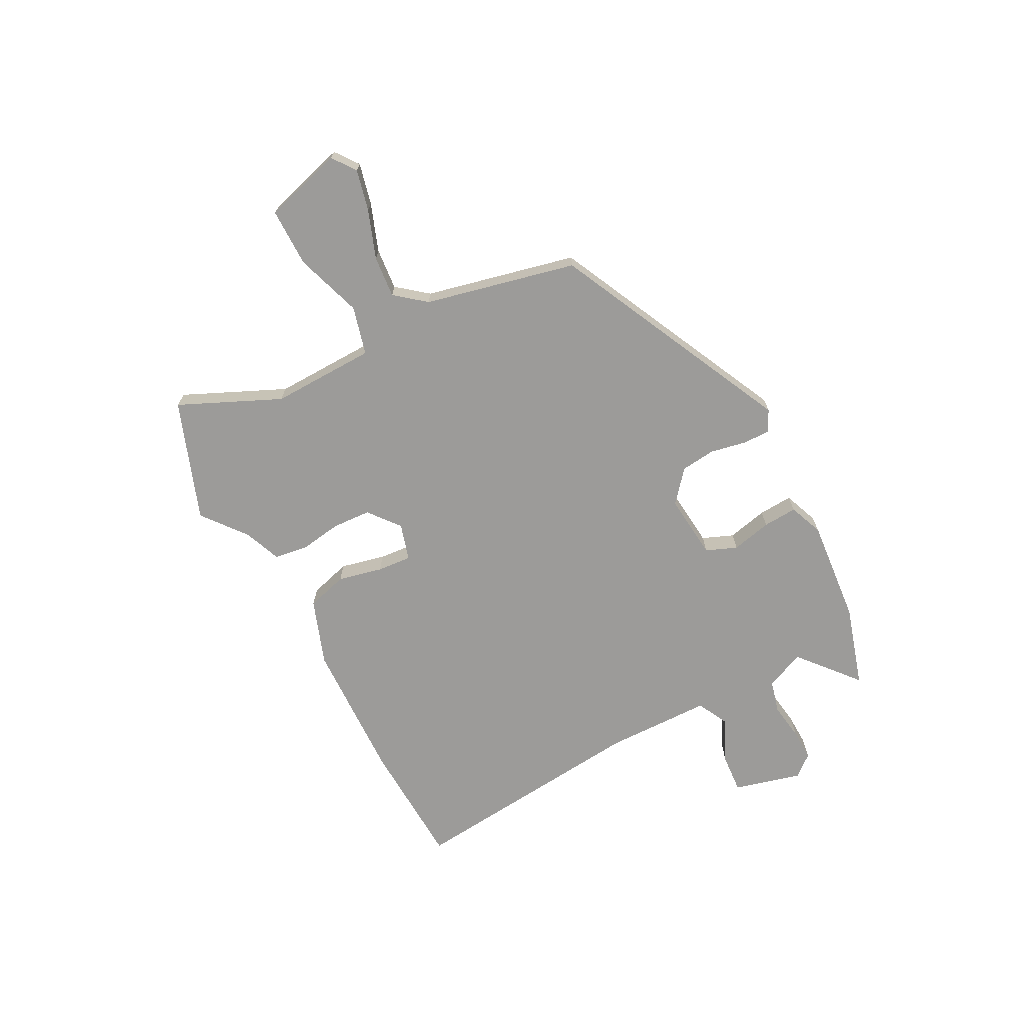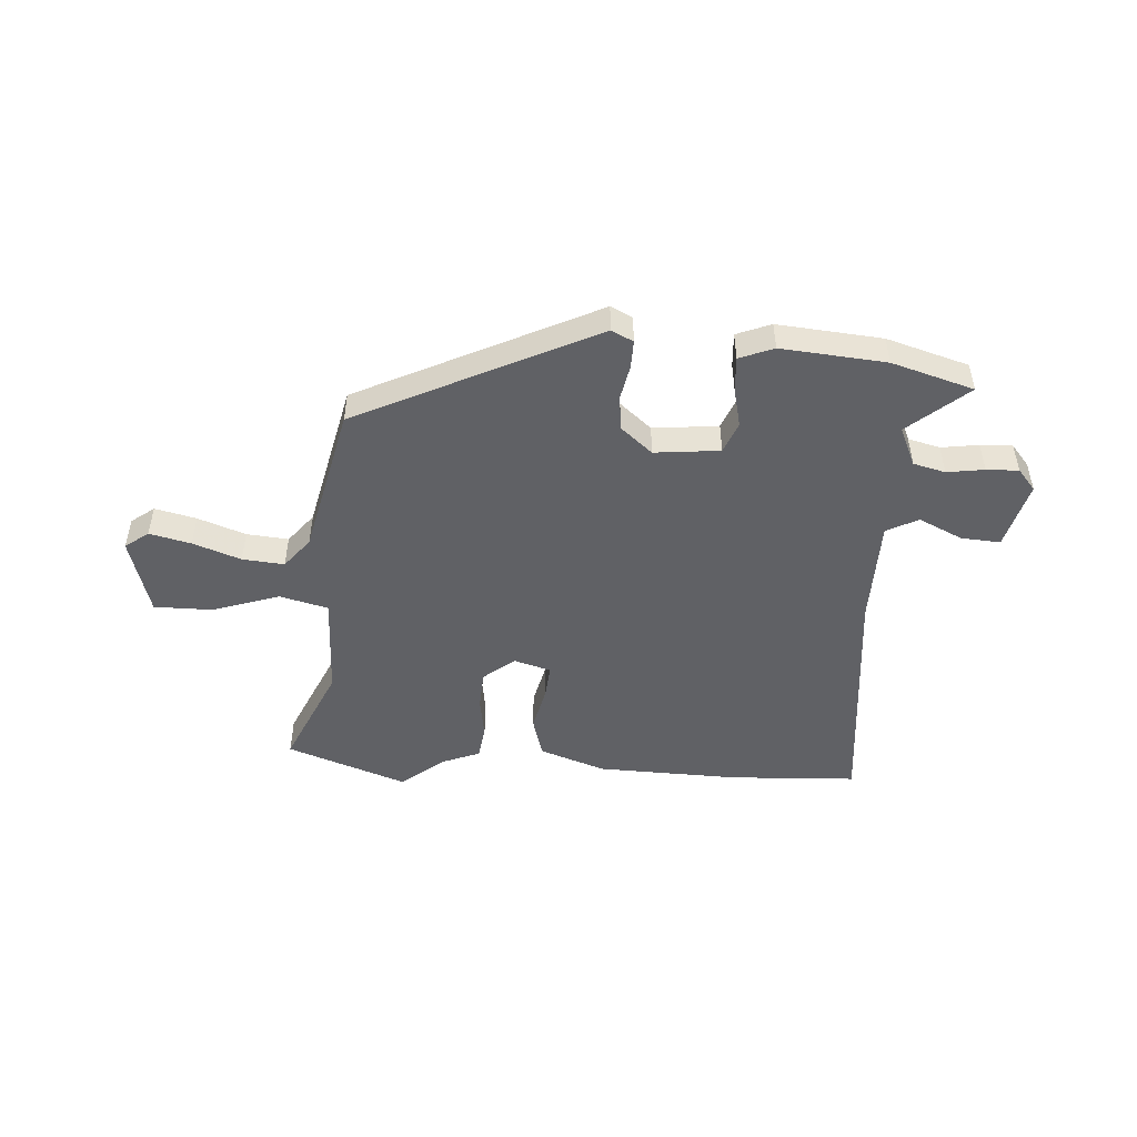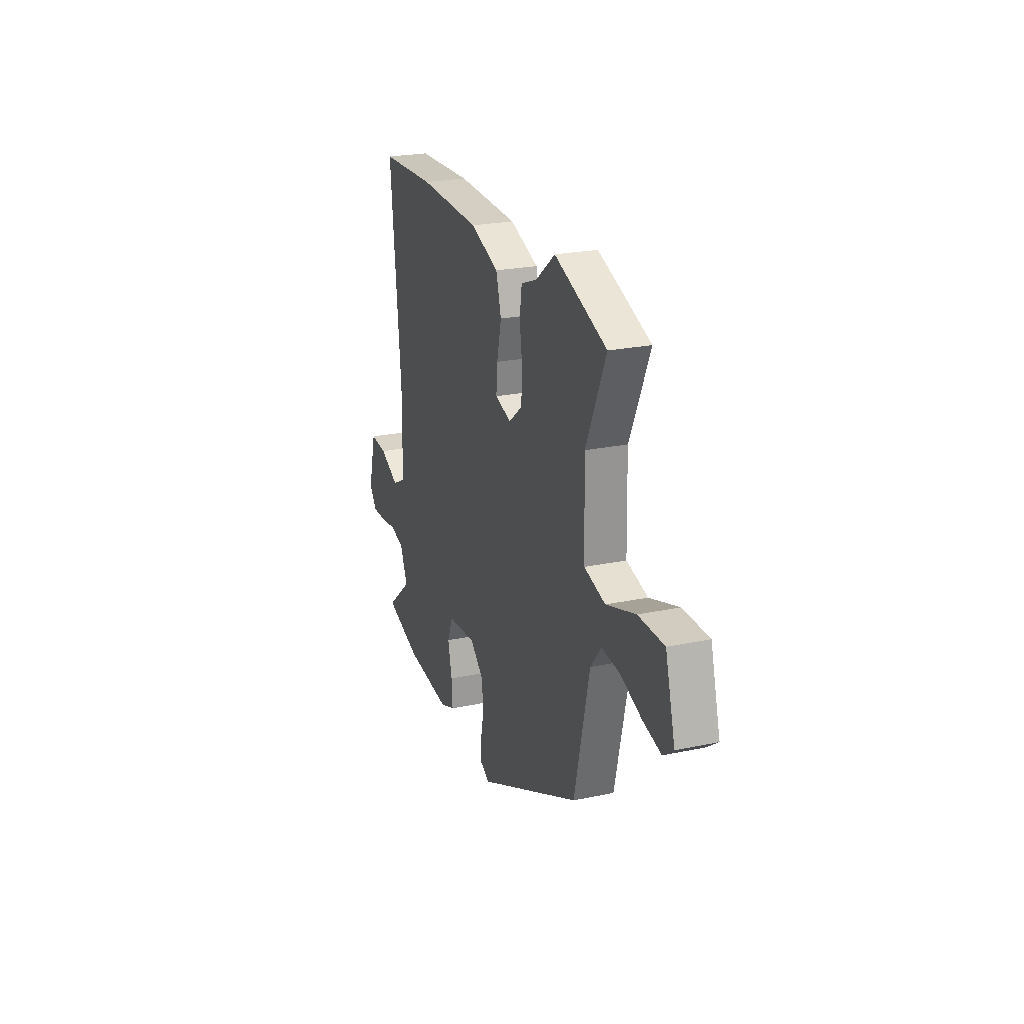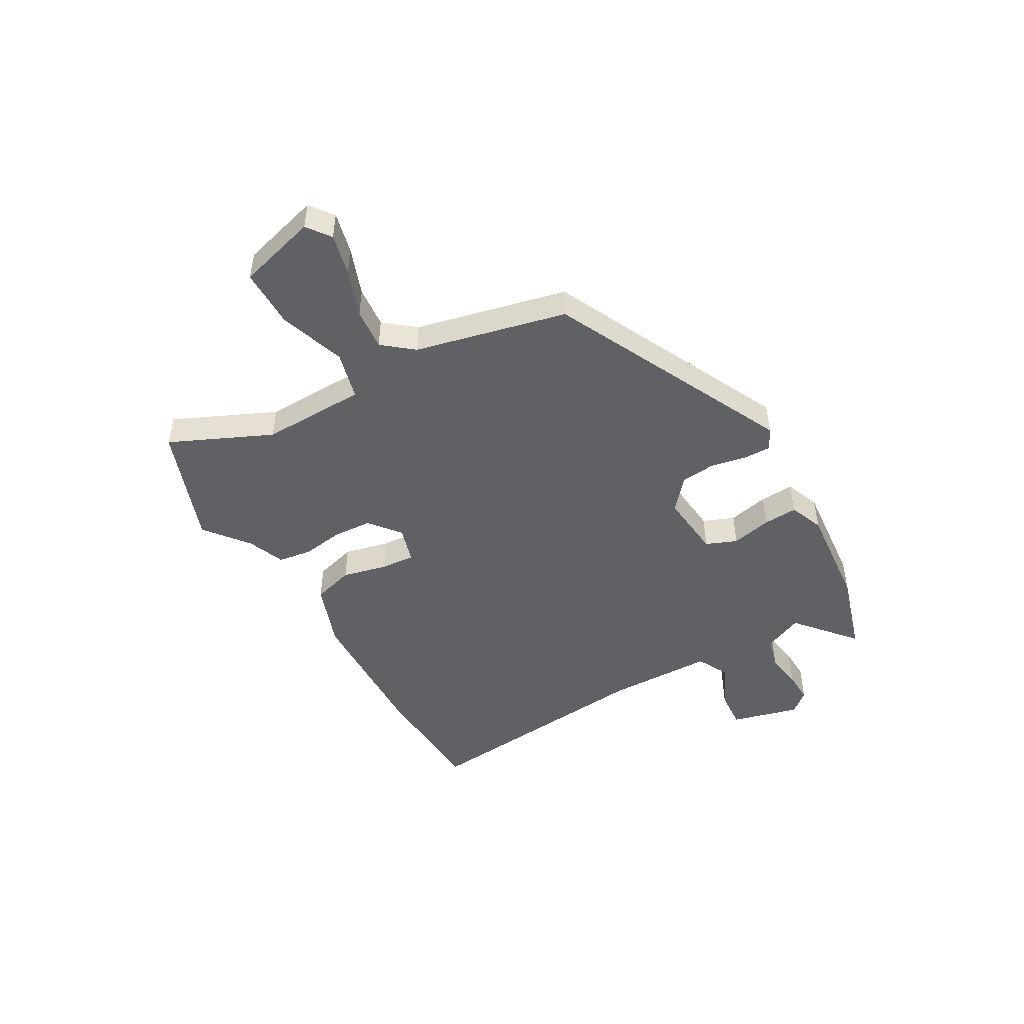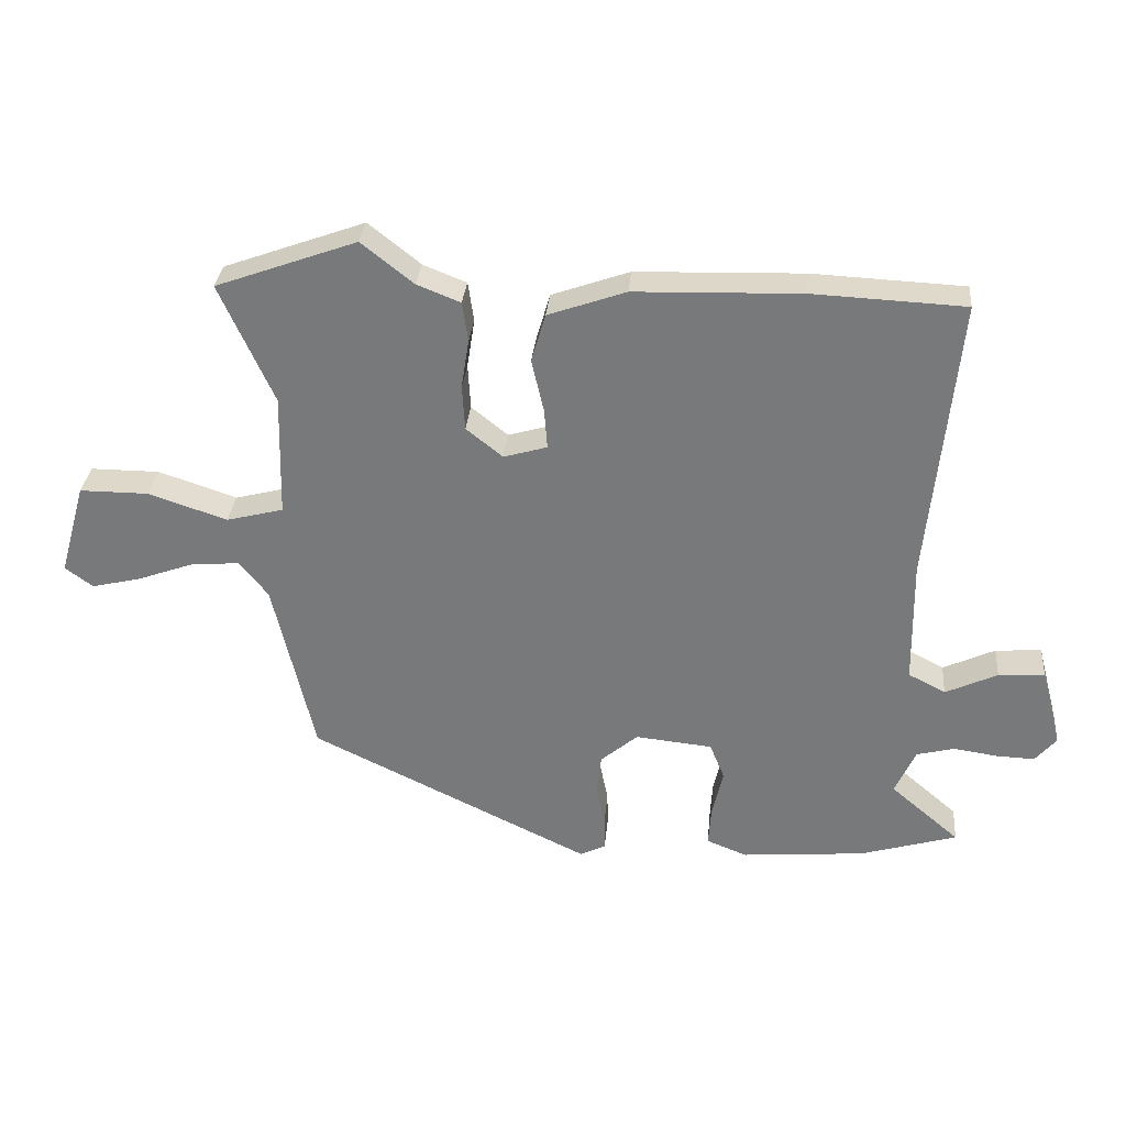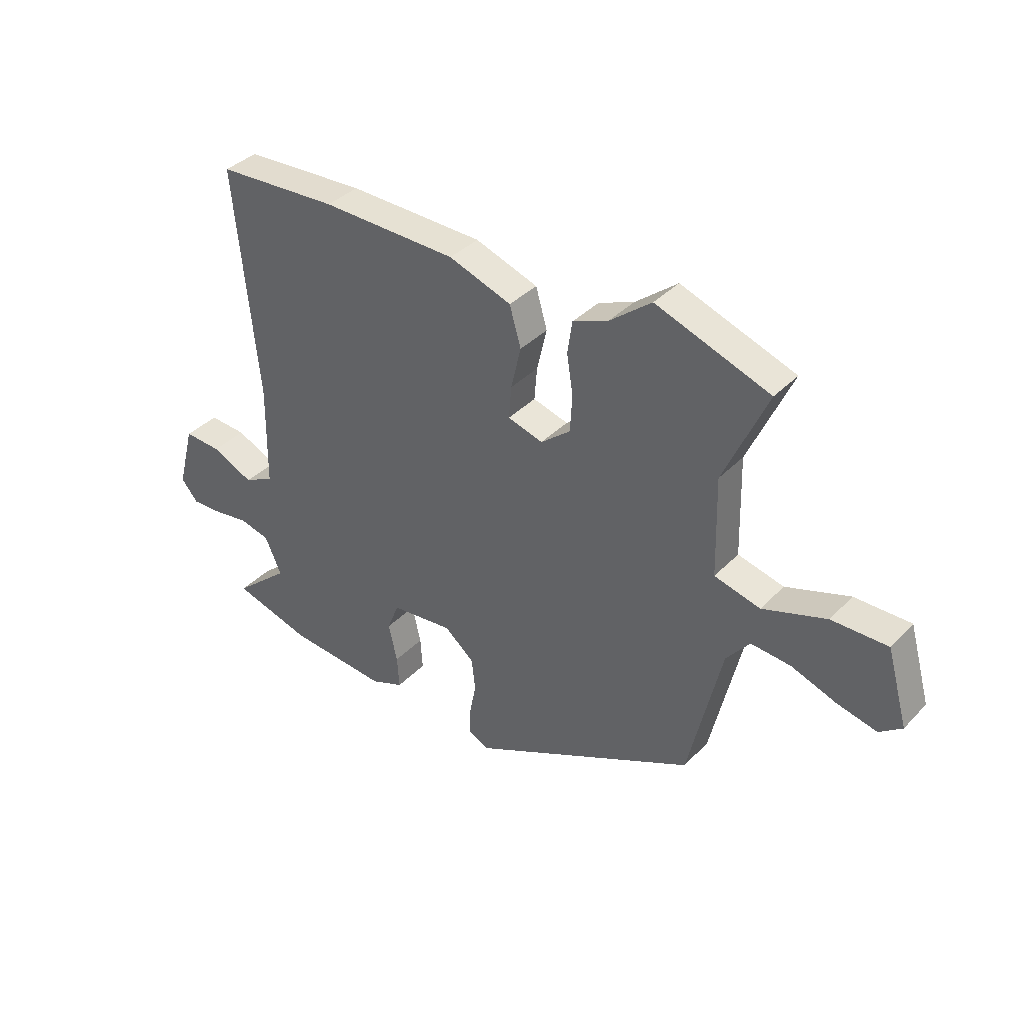
<metadata>
{"format":"obj","ext":"obj","renderer":"f3d","projection":"perspective","resolution":1024,"background":"white","views":[{"elev":-69.9,"azim":117.6,"up":"+Y"},{"elev":-48.8,"azim":176.3,"up":"+Y"},{"elev":23.8,"azim":70.7,"up":"+Z"},{"elev":-47.8,"azim":119.6,"up":"+Y"},{"elev":31.6,"azim":-174.8,"up":"+Z"},{"elev":37.1,"azim":37.7,"up":"+Z"}]}
</metadata>
<code>
v 0.327 0.07 0.563
v 0.547 0.07 0.483
v 0.463 0.07 0.296
v 0.468 0.07 0.104
v 0.557 0.07 0.081
v 0.68 0.07 0.122
v 0.788 0.07 0.122
v 0.829 0.07 -0.023
v 0.786 0.07 -0.055
v 0.71 0.07 -0.037
v 0.622 0.07 -0.005
v 0.545 0.07 0.002
v 0.5 0.07 -0.054
v 0.436 0.07 -0.332
v -0.002 0.07 -0.544
v -0.042 0.07 -0.524
v -0.041 0.07 -0.473
v -0.028 0.07 -0.408
v -0.035 0.07 -0.344
v -0.093 0.07 -0.295
v -0.213 0.07 -0.307
v -0.236 0.07 -0.364
v -0.219 0.07 -0.438
v -0.215 0.07 -0.501
v -0.278 0.07 -0.526
v -0.471 0.07 -0.509
v -0.622 0.07 -0.464
v -0.514 0.07 -0.372
v -0.546 0.07 -0.3
v -0.605 0.07 -0.285
v -0.674 0.07 -0.295
v -0.733 0.07 -0.297
v -0.766 0.07 -0.258
v -0.733 0.07 -0.133
v -0.661 0.07 -0.138
v -0.58 0.07 -0.176
v -0.522 0.07 -0.146
v -0.519 0.07 0.05
v -0.563 0.07 0.497
v -0.328 0.07 0.508
v -0.067 0.07 0.5
v 0.054 0.07 0.457
v 0.076 0.07 0.381
v 0.057 0.07 0.299
v 0.052 0.07 0.236
v 0.12 0.07 0.216
v 0.177 0.07 0.262
v 0.181 0.07 0.333
v 0.169 0.07 0.41
v 0.178 0.07 0.472
v 0.246 0.07 0.499
v 0.327 0 0.563
v 0.547 0 0.483
v 0.463 0 0.296
v 0.468 0 0.104
v 0.557 0 0.081
v 0.68 0 0.122
v 0.788 0 0.122
v 0.829 0 -0.023
v 0.786 0 -0.055
v 0.71 0 -0.037
v 0.622 0 -0.005
v 0.545 0 0.002
v 0.5 0 -0.054
v 0.436 0 -0.332
v -0.002 0 -0.544
v -0.042 0 -0.524
v -0.041 0 -0.473
v -0.028 0 -0.408
v -0.035 0 -0.344
v -0.093 0 -0.295
v -0.213 0 -0.307
v -0.236 0 -0.364
v -0.219 0 -0.438
v -0.215 0 -0.501
v -0.278 0 -0.526
v -0.471 0 -0.509
v -0.622 0 -0.464
v -0.514 0 -0.372
v -0.546 0 -0.3
v -0.605 0 -0.285
v -0.674 0 -0.295
v -0.733 0 -0.297
v -0.766 0 -0.258
v -0.733 0 -0.133
v -0.661 0 -0.138
v -0.58 0 -0.176
v -0.522 0 -0.146
v -0.519 0 0.05
v -0.563 0 0.497
v -0.328 0 0.508
v -0.067 0 0.5
v 0.054 0 0.457
v 0.076 0 0.381
v 0.057 0 0.299
v 0.052 0 0.236
v 0.12 0 0.216
v 0.177 0 0.262
v 0.181 0 0.333
v 0.169 0 0.41
v 0.178 0 0.472
v 0.246 0 0.499
f 48 49 50 51
f 47 48 51 1
f 41 42 43 44
f 41 44 45
f 38 39 40 41
f 37 38 41 45
f 33 34 35 36
f 31 32 33 36
f 30 31 36 37
f 29 30 37 45
f 25 26 27 28
f 22 23 24 25
f 22 25 28 29
f 15 16 17 18
f 13 14 15 18
f 12 13 18 19
f 8 9 10 11
f 8 11 12
f 5 6 7 8
f 4 5 8 12
f 47 1 2 3
f 46 47 3 4
f 21 22 29
f 20 21 29 45
f 19 20 45 46
f 4 12 19 46
f 102 101 100 99
f 52 102 99 98
f 95 94 93 92
f 96 95 92
f 92 91 90 89
f 96 92 89 88
f 87 86 85 84
f 87 84 83 82
f 88 87 82 81
f 96 88 81 80
f 79 78 77 76
f 76 75 74 73
f 80 79 76 73
f 69 68 67 66
f 69 66 65 64
f 70 69 64 63
f 62 61 60 59
f 63 62 59
f 59 58 57 56
f 63 59 56 55
f 54 53 52 98
f 55 54 98 97
f 80 73 72
f 96 80 72 71
f 97 96 71 70
f 97 70 63 55
f 1 52 53 2
f 2 53 54 3
f 3 54 55 4
f 4 55 56 5
f 5 56 57 6
f 6 57 58 7
f 7 58 59 8
f 8 59 60 9
f 9 60 61 10
f 10 61 62 11
f 11 62 63 12
f 12 63 64 13
f 13 64 65 14
f 14 65 66 15
f 15 66 67 16
f 16 67 68 17
f 17 68 69 18
f 18 69 70 19
f 19 70 71 20
f 20 71 72 21
f 21 72 73 22
f 22 73 74 23
f 23 74 75 24
f 24 75 76 25
f 25 76 77 26
f 26 77 78 27
f 27 78 79 28
f 28 79 80 29
f 29 80 81 30
f 30 81 82 31
f 31 82 83 32
f 32 83 84 33
f 33 84 85 34
f 34 85 86 35
f 35 86 87 36
f 36 87 88 37
f 37 88 89 38
f 38 89 90 39
f 39 90 91 40
f 40 91 92 41
f 41 92 93 42
f 42 93 94 43
f 43 94 95 44
f 44 95 96 45
f 45 96 97 46
f 46 97 98 47
f 47 98 99 48
f 48 99 100 49
f 49 100 101 50
f 50 101 102 51
f 51 102 52 1

</code>
